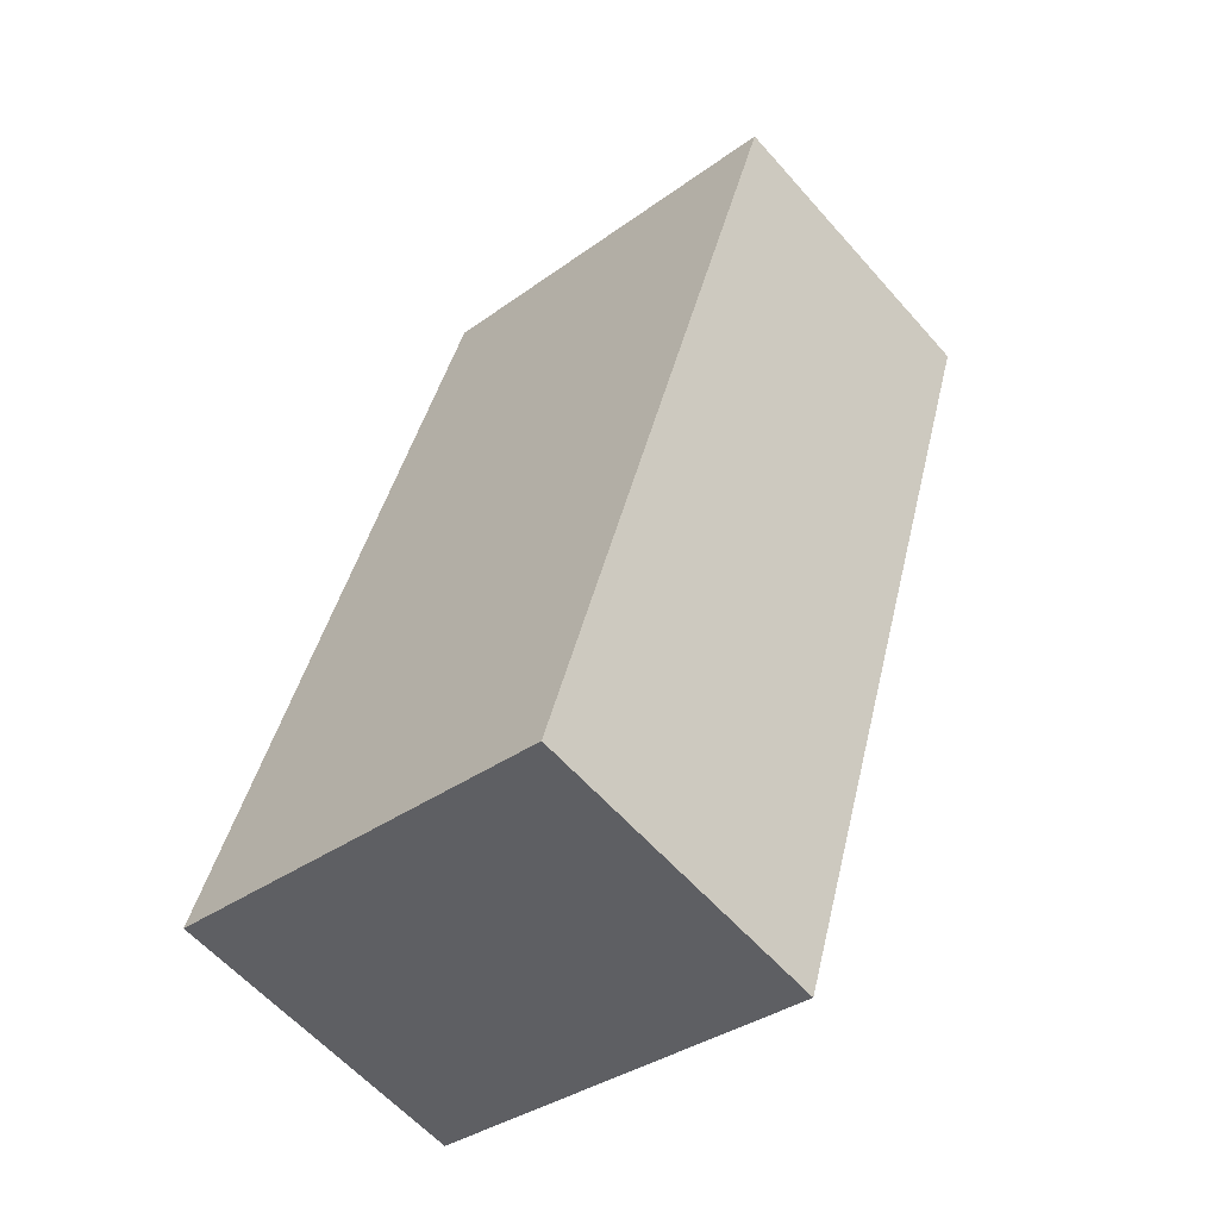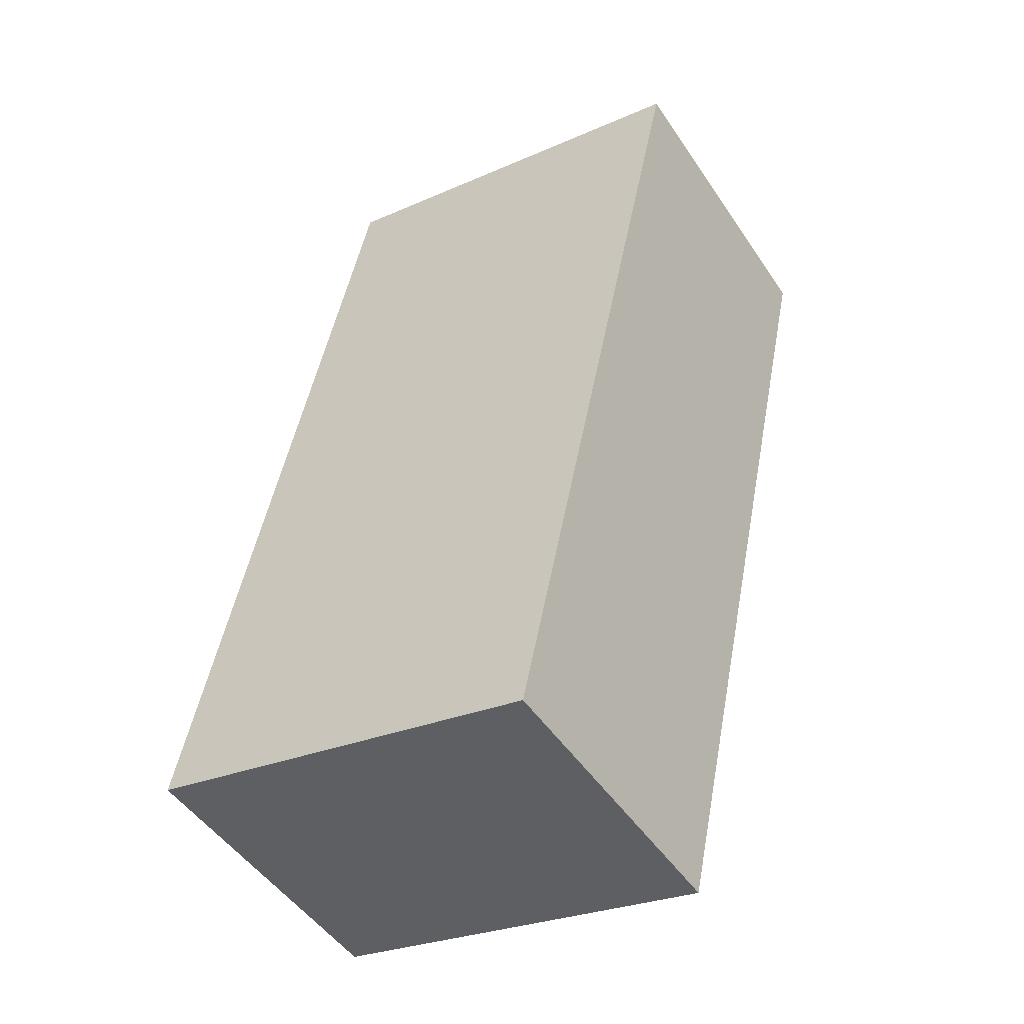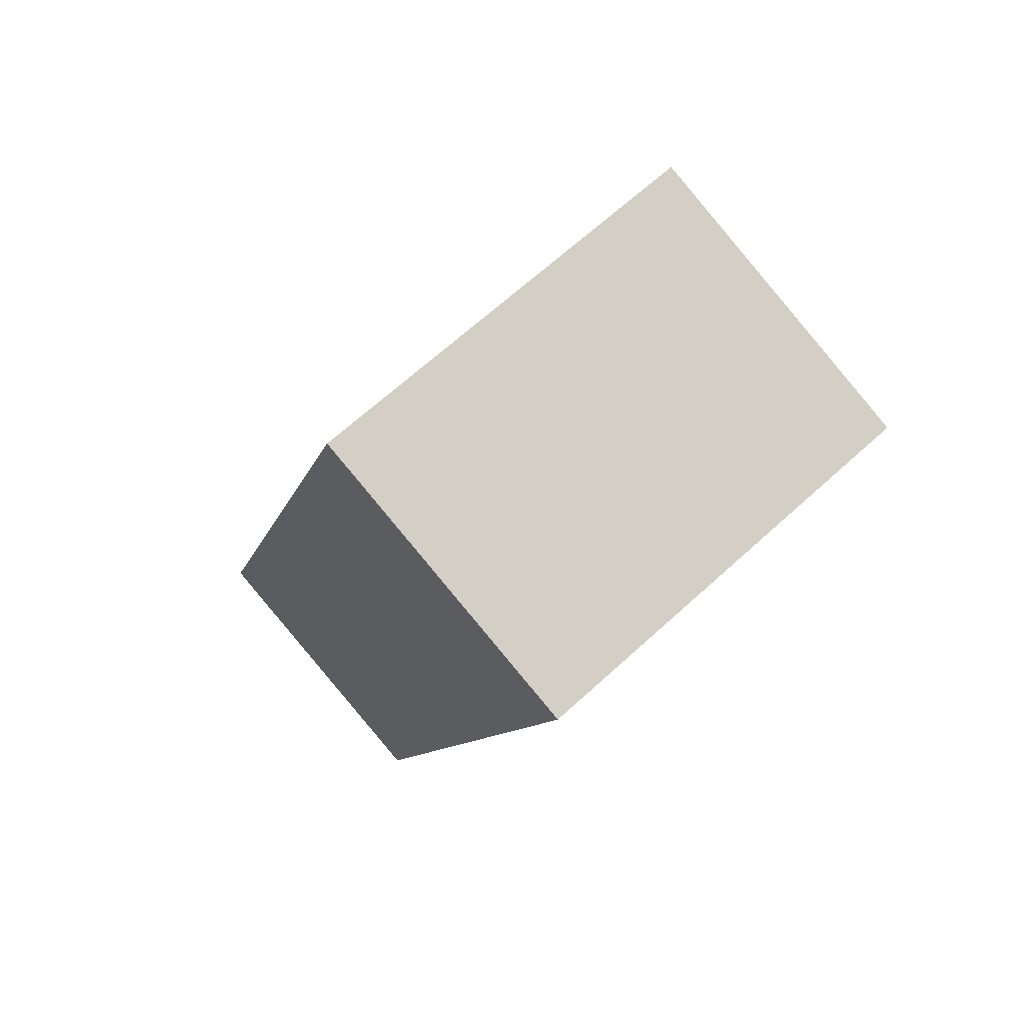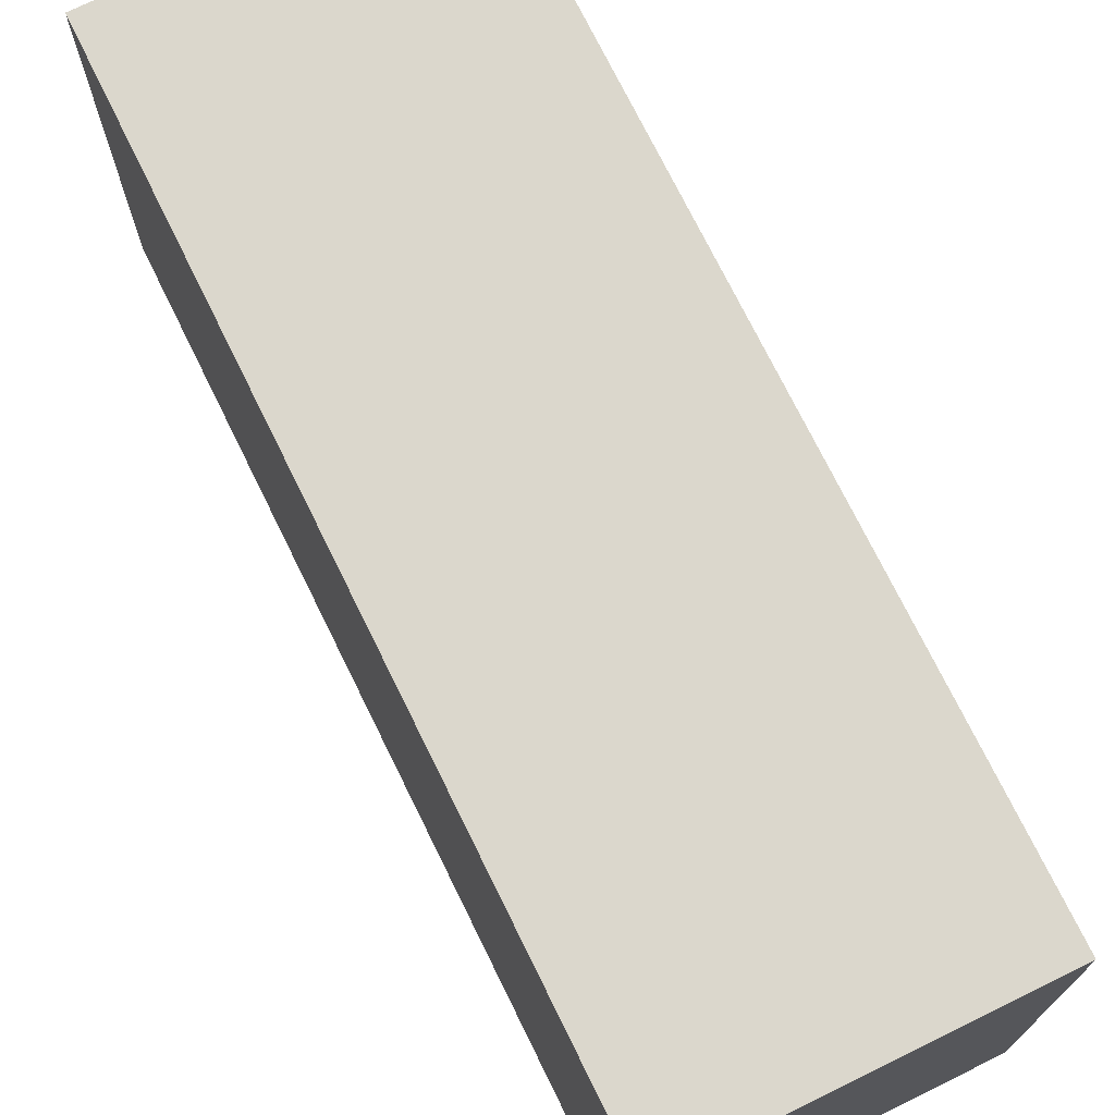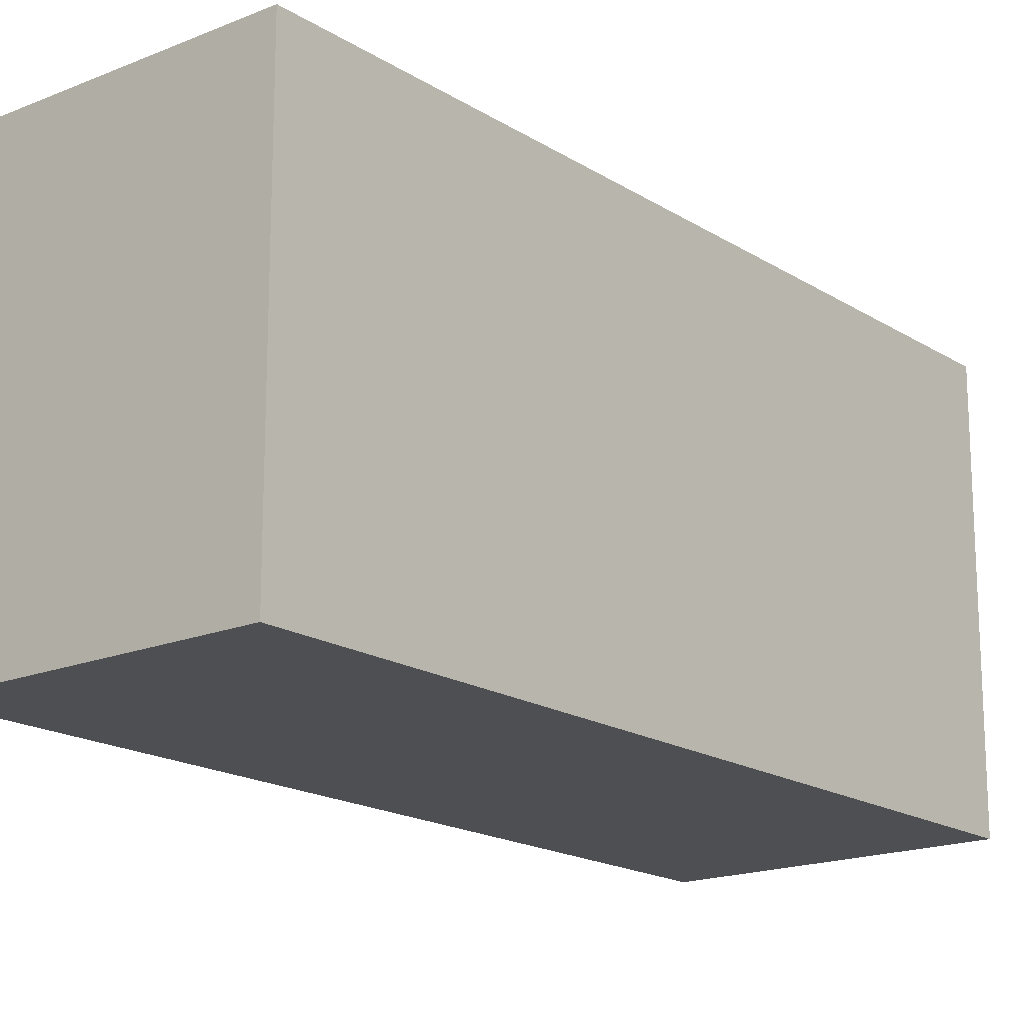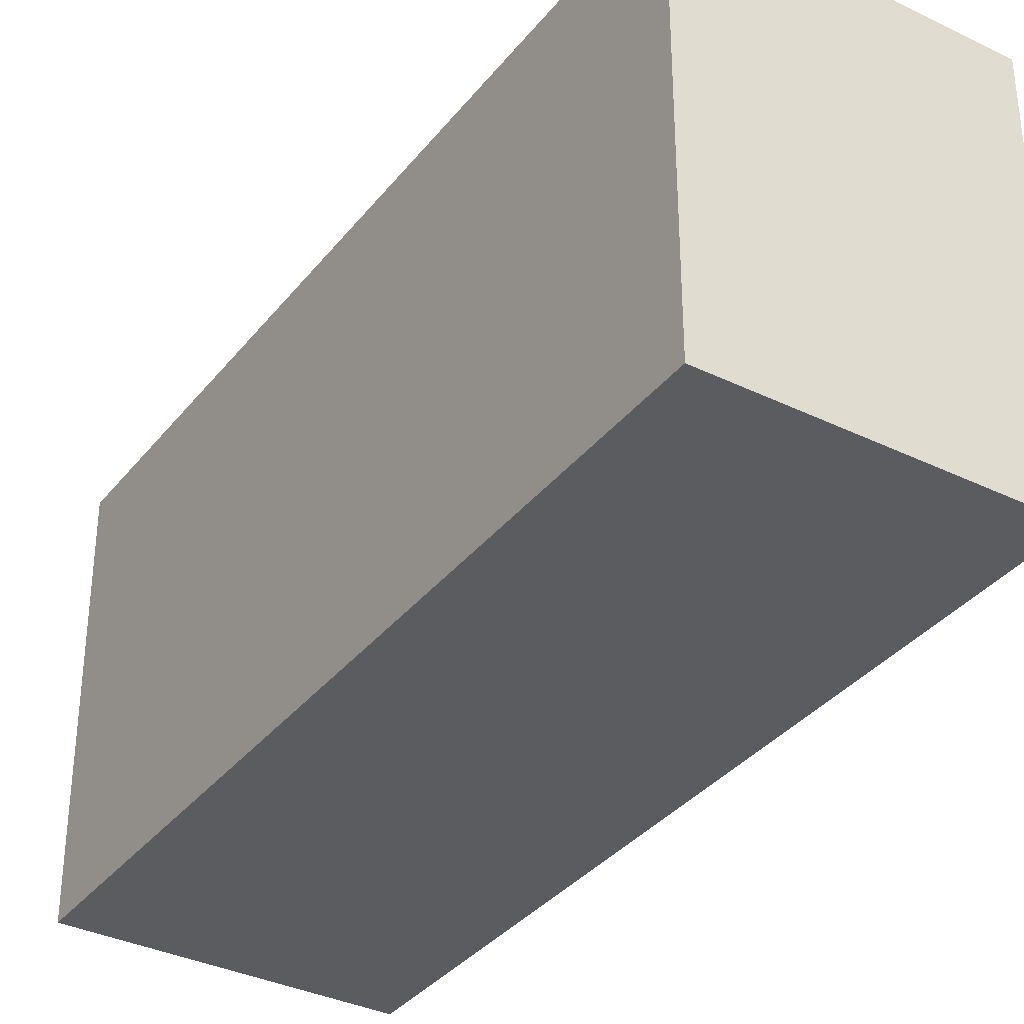
<metadata>
{"format":"obj","ext":"obj","renderer":"f3d","projection":"perspective","resolution":1024,"background":"white","views":[{"elev":-35.1,"azim":134.0,"up":"+Z"},{"elev":-26.9,"azim":124.5,"up":"+Z"},{"elev":66.8,"azim":-132.5,"up":"+Z"},{"elev":73.3,"azim":135.3,"up":"+Y"},{"elev":-17.6,"azim":-159.4,"up":"+Y"},{"elev":-35.3,"azim":-51.4,"up":"+Y"}]}
</metadata>
<code>
v  0 2.098 1.285e-16
v  2.884 2.098 -3.649
v  1.391 2.098 -4.15
v  1.493 2.098 0.501
v  2.884 2.234e-16 -3.649
v  1.391 2.541e-16 -4.15
v  0 0 0
v  1.493 -3.068e-17 0.501
g defaultobject
f 1 2 3
f 2 1 4
f 5 3 2
f 3 5 6
f 6 1 3
f 1 6 7
f 7 4 1
f 4 7 8
f 8 2 4
f 2 8 5
f 5 7 6
f 7 5 8

</code>
